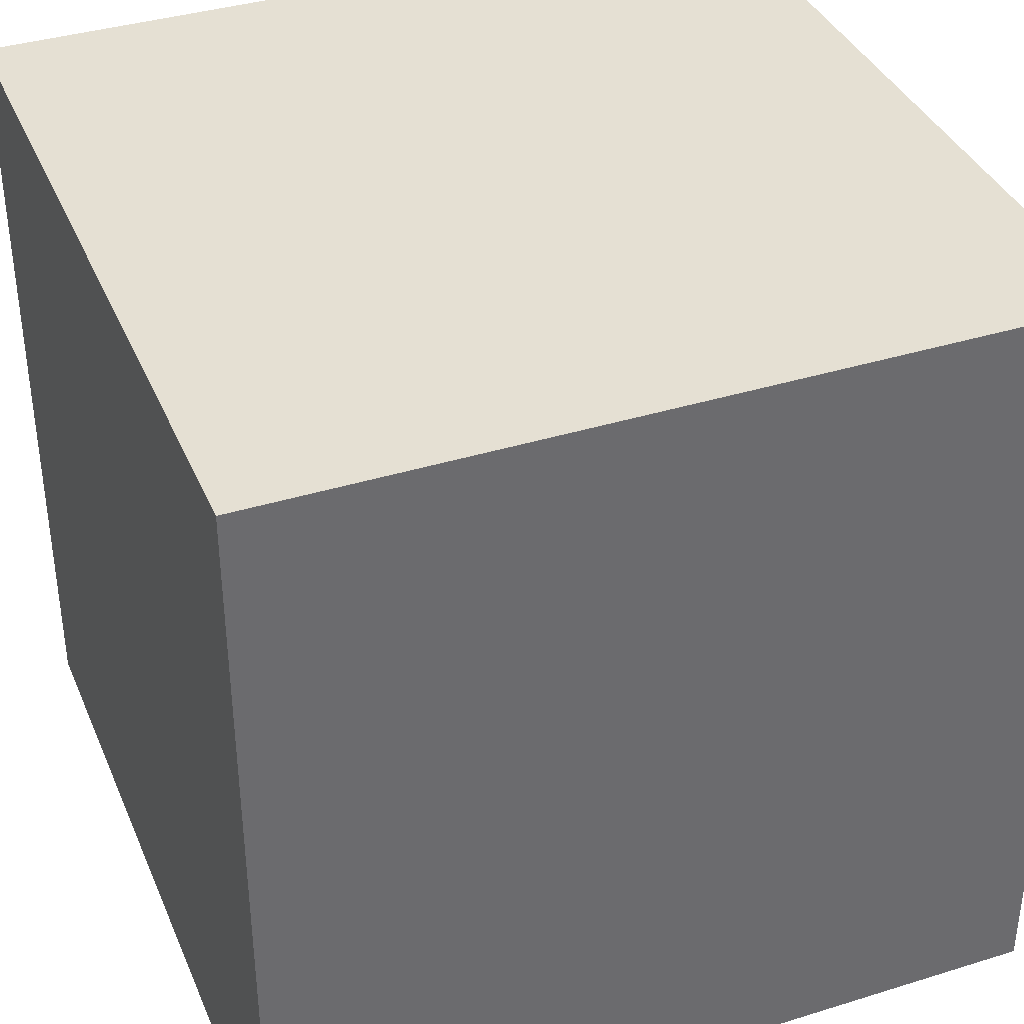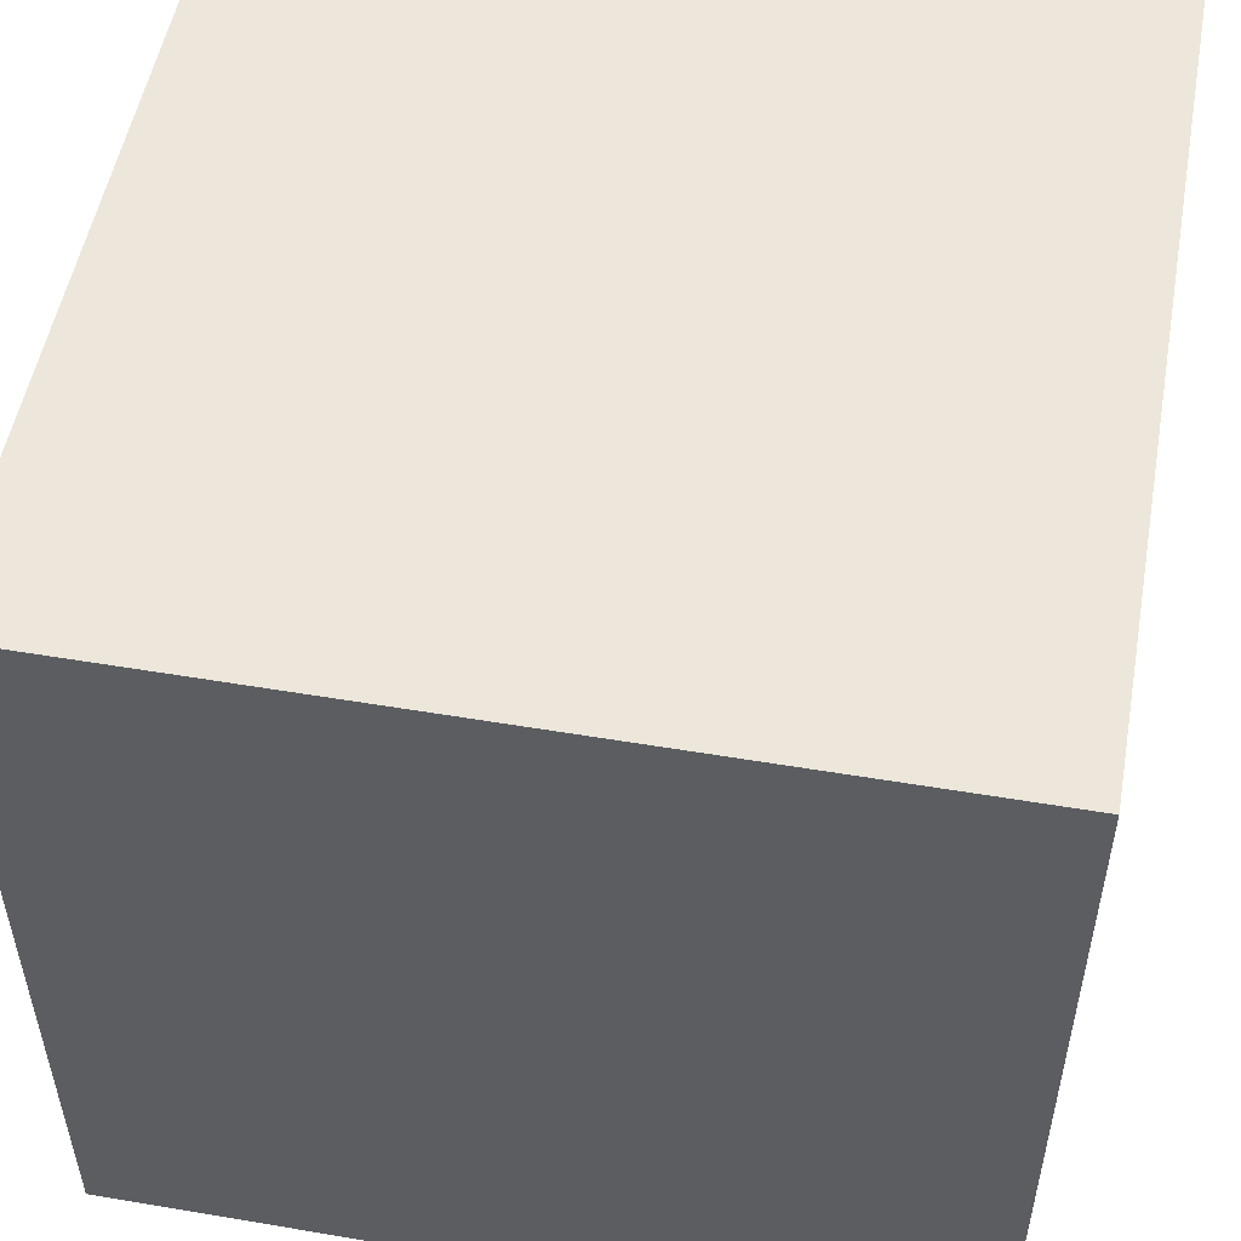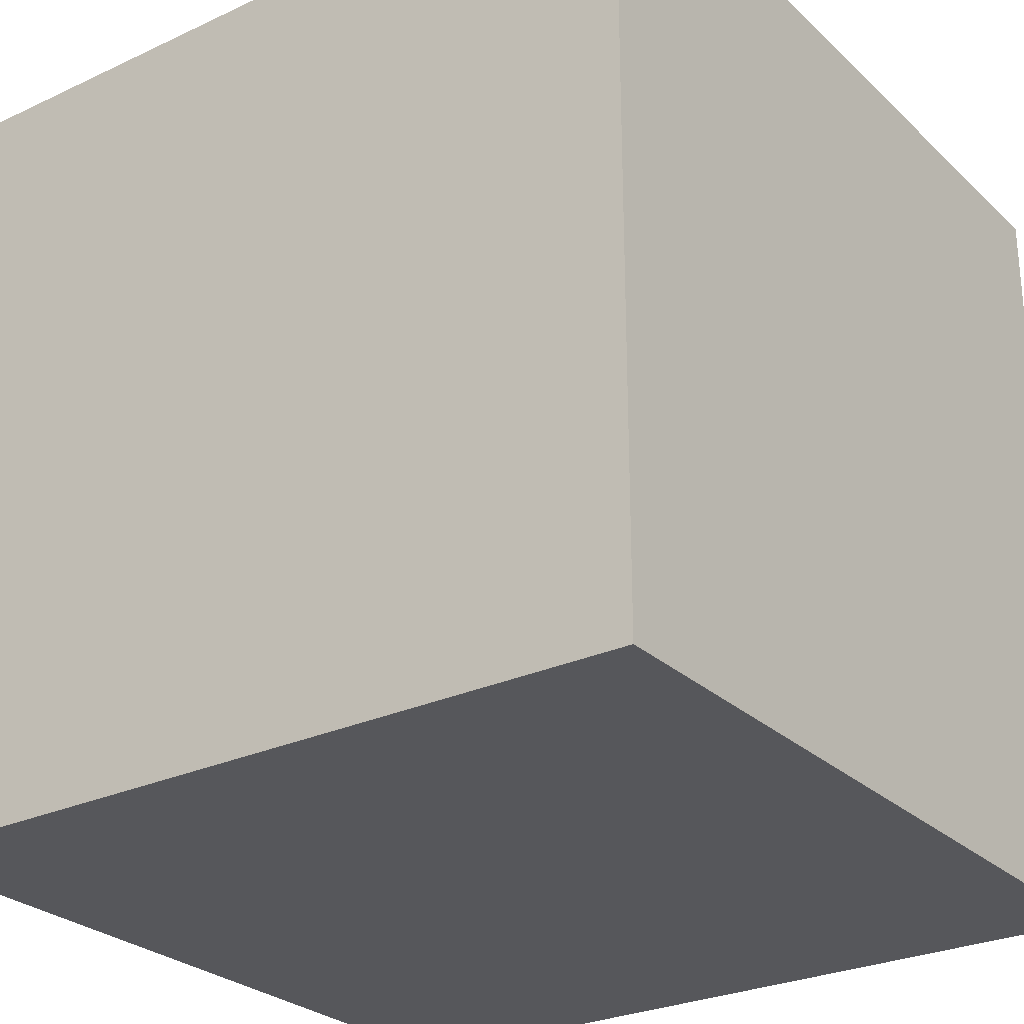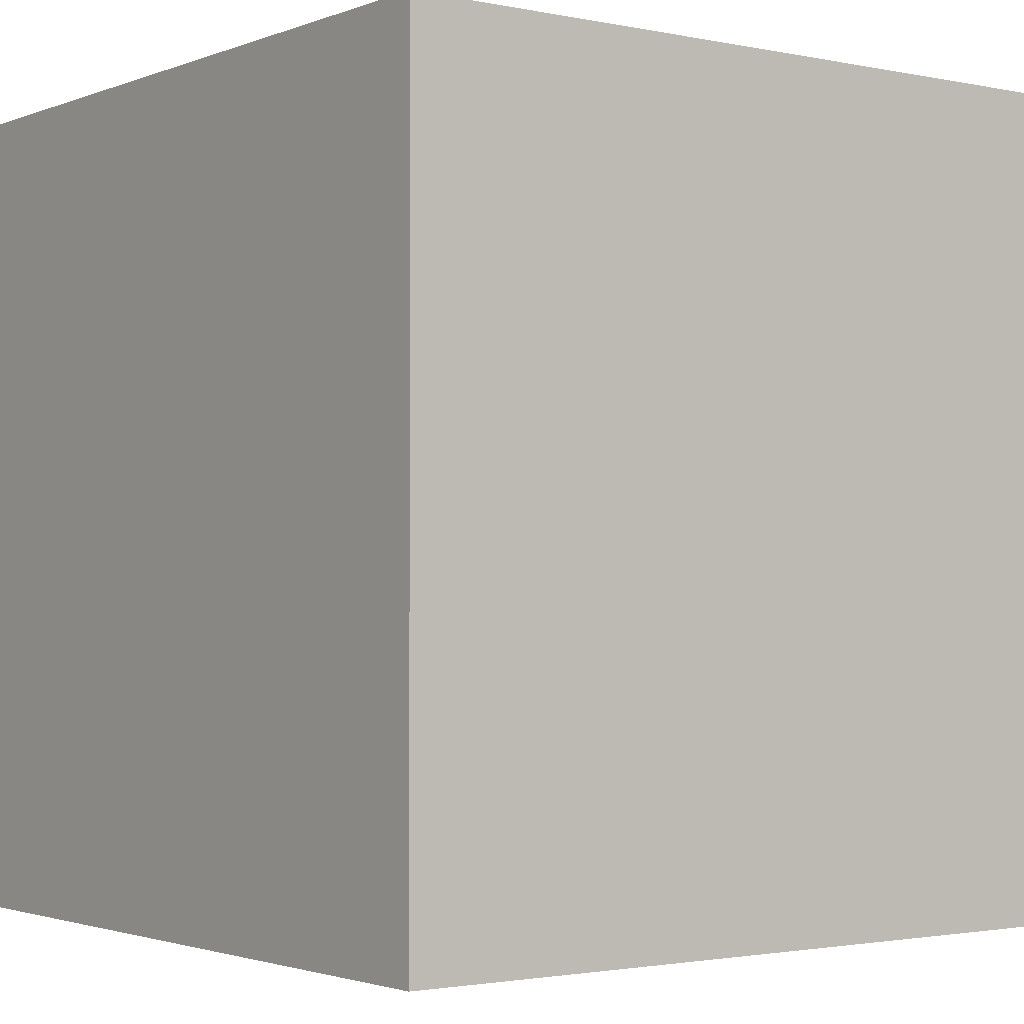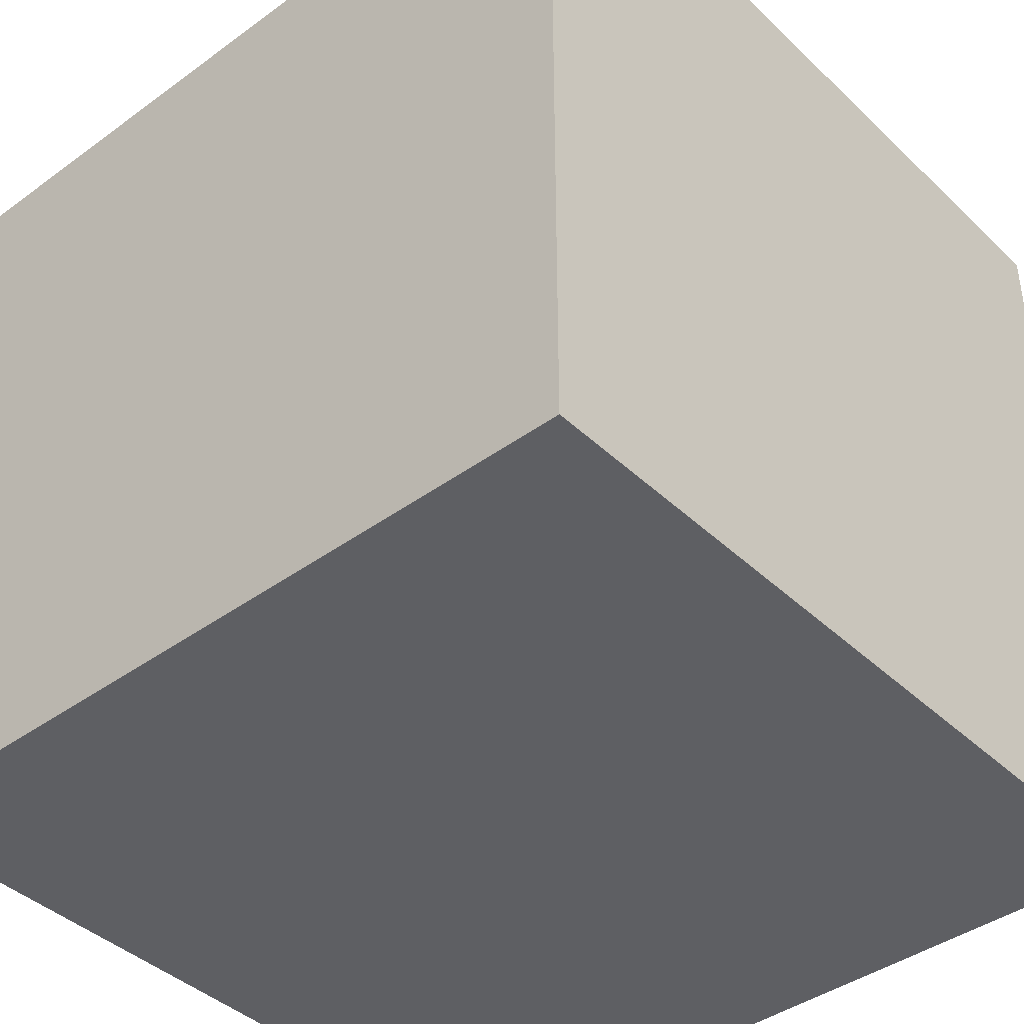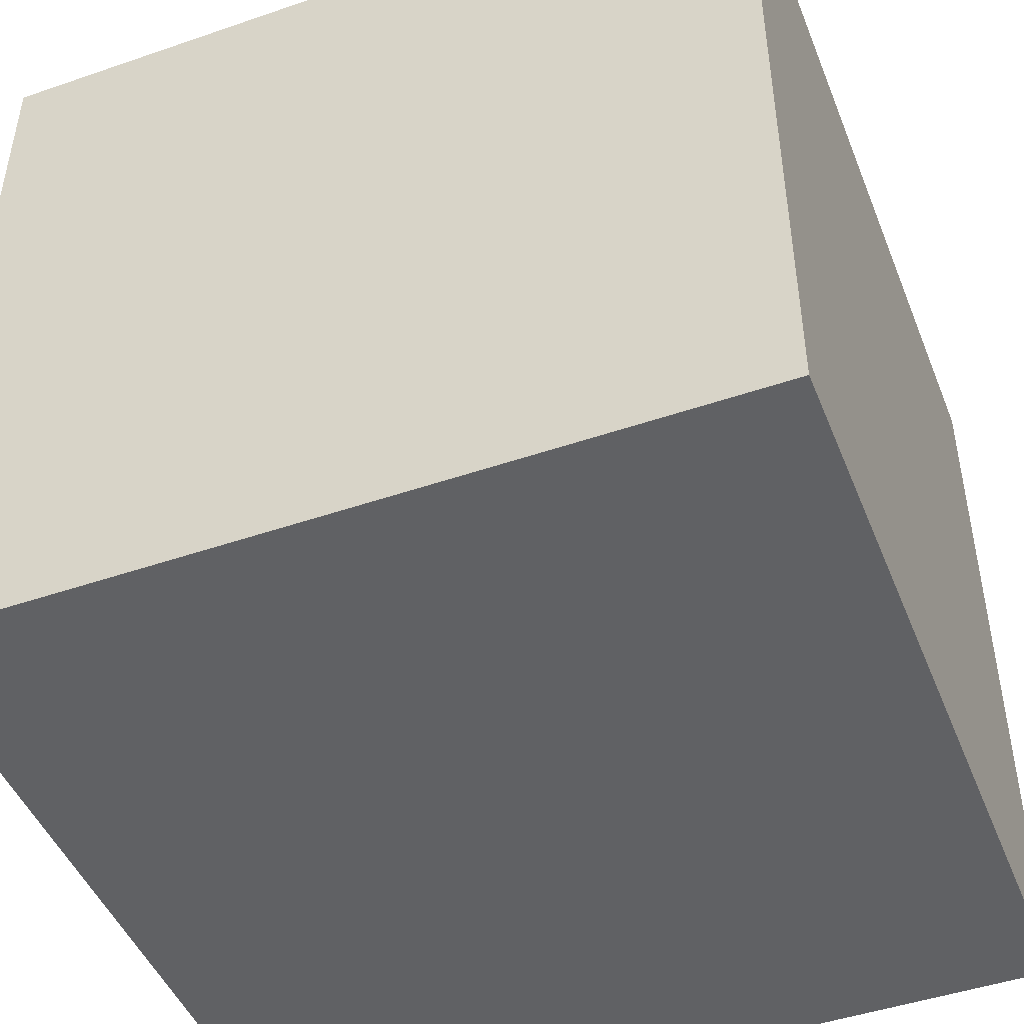
<metadata>
{"format":"obj","ext":"obj","renderer":"f3d","projection":"perspective","resolution":1024,"background":"white","views":[{"elev":37.9,"azim":-111.5,"up":"+Z"},{"elev":52.5,"azim":100.3,"up":"+Z"},{"elev":-27.3,"azim":125.7,"up":"+Z"},{"elev":-2.0,"azim":143.3,"up":"+Y"},{"elev":-41.4,"azim":41.4,"up":"+Y"},{"elev":-46.9,"azim":21.3,"up":"+Y"}]}
</metadata>
<code>
o cube
v  0  0  0
v  0  0  1
v  0  1  0
v  0  1  1
v  1  0  0
v  1  0  1
v  1  1  0
v  1  1  1
f 1 7 5
f 1 3 7
f 1 4 3
f 1 2 4
f 3 8 7
f 3 4 8
f 5 7 8
f 5 8 6
f 1 5 6
f 1 6 2
f 2 6 8
f 2 8 4

</code>
